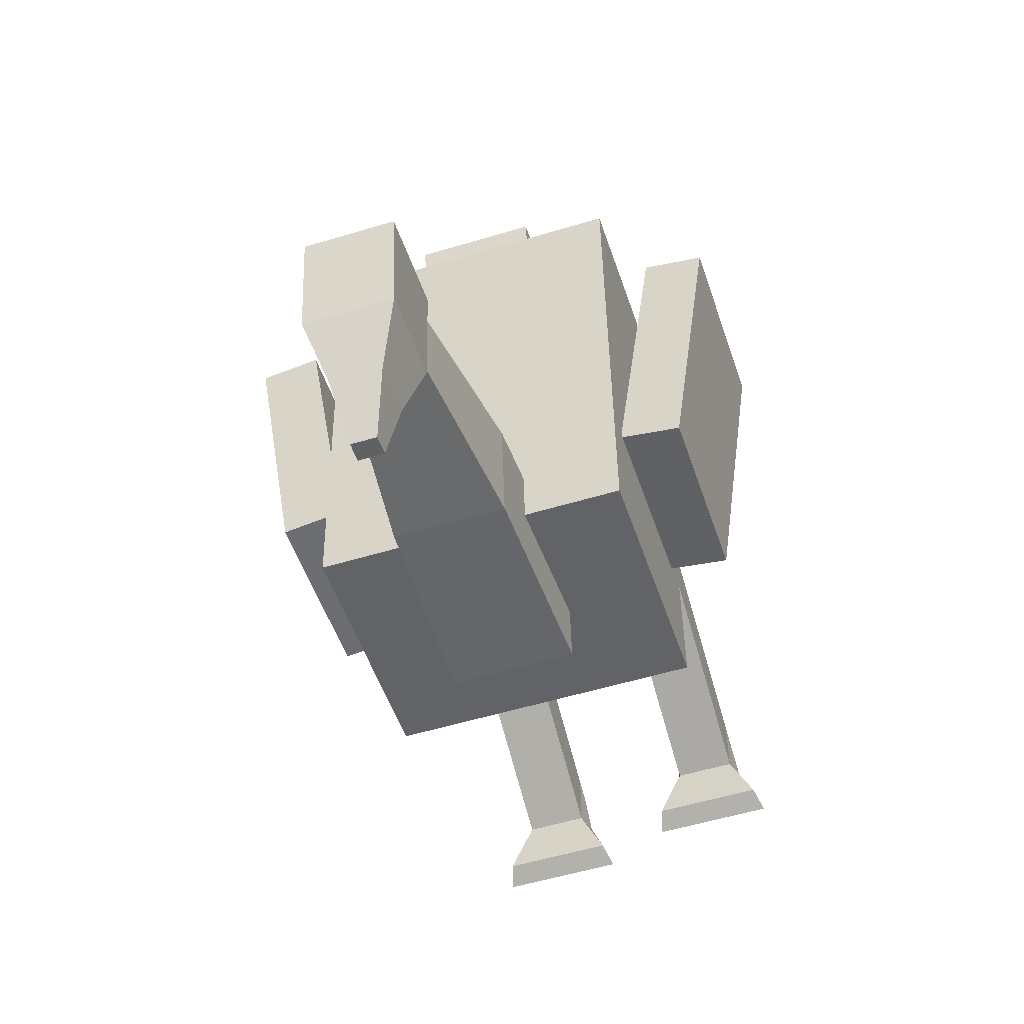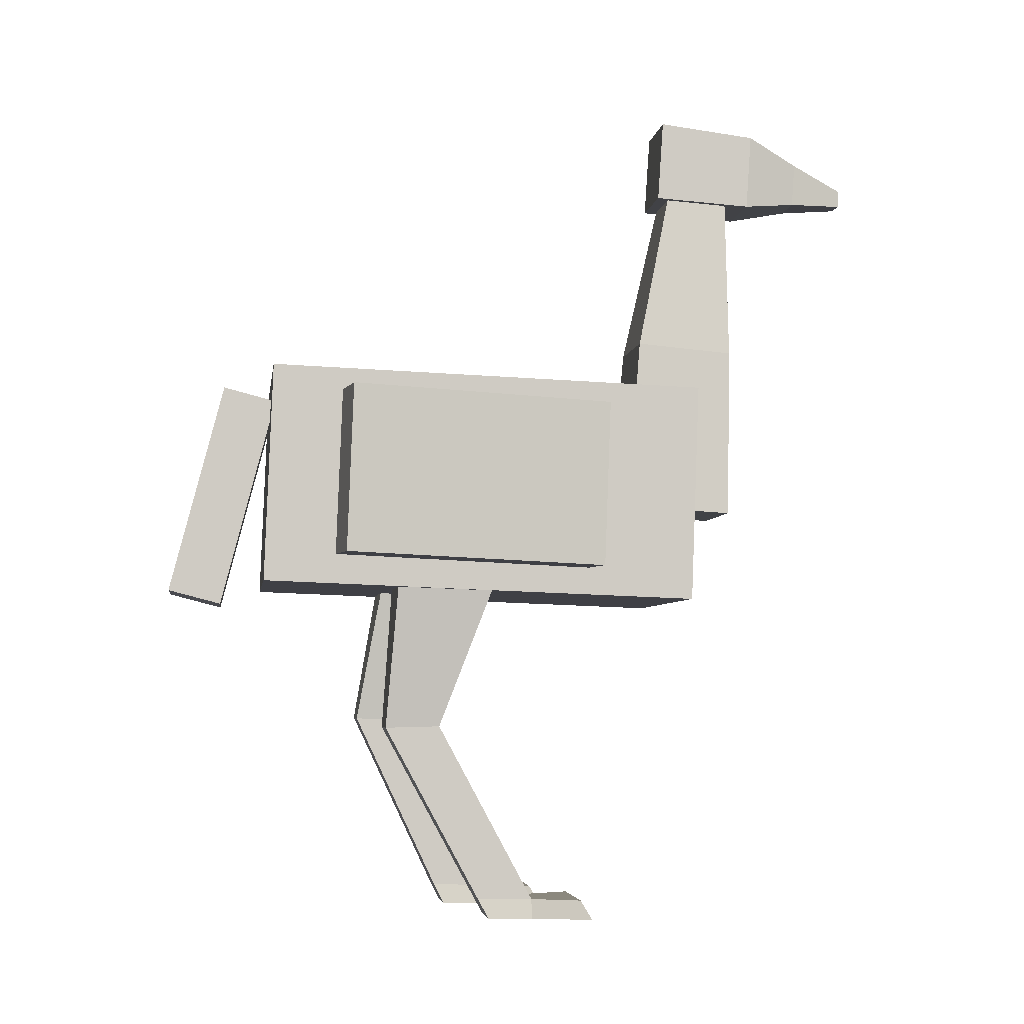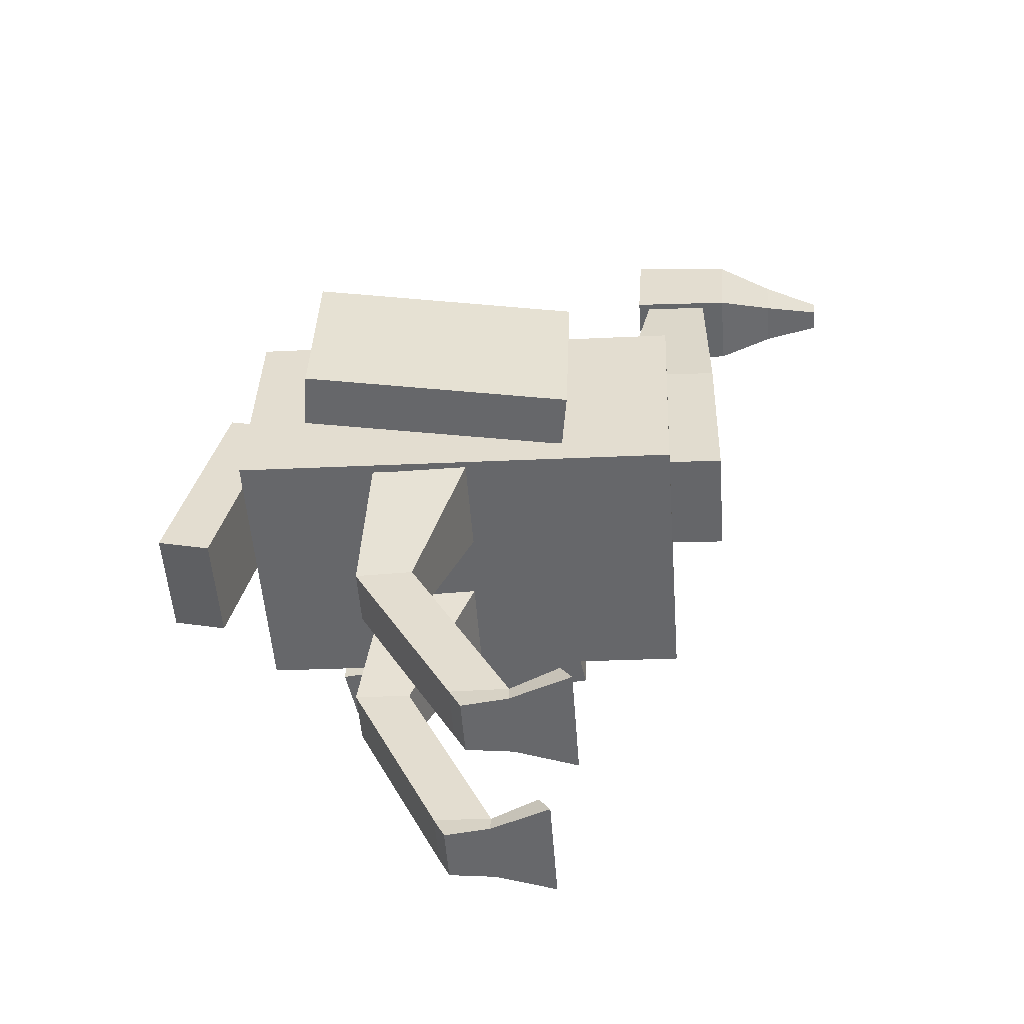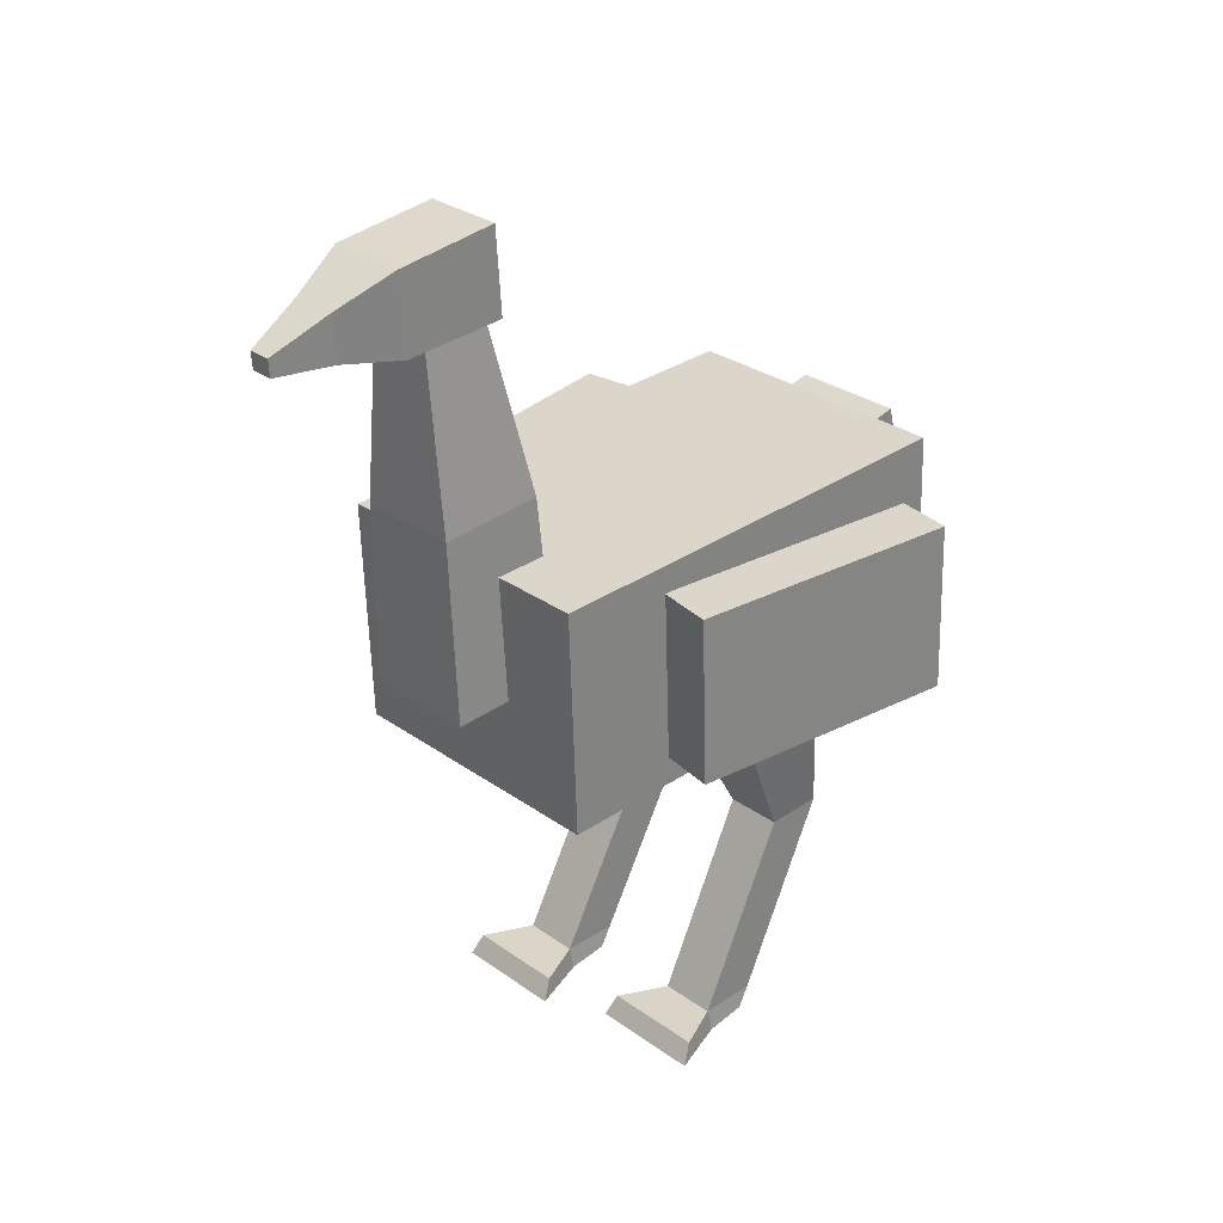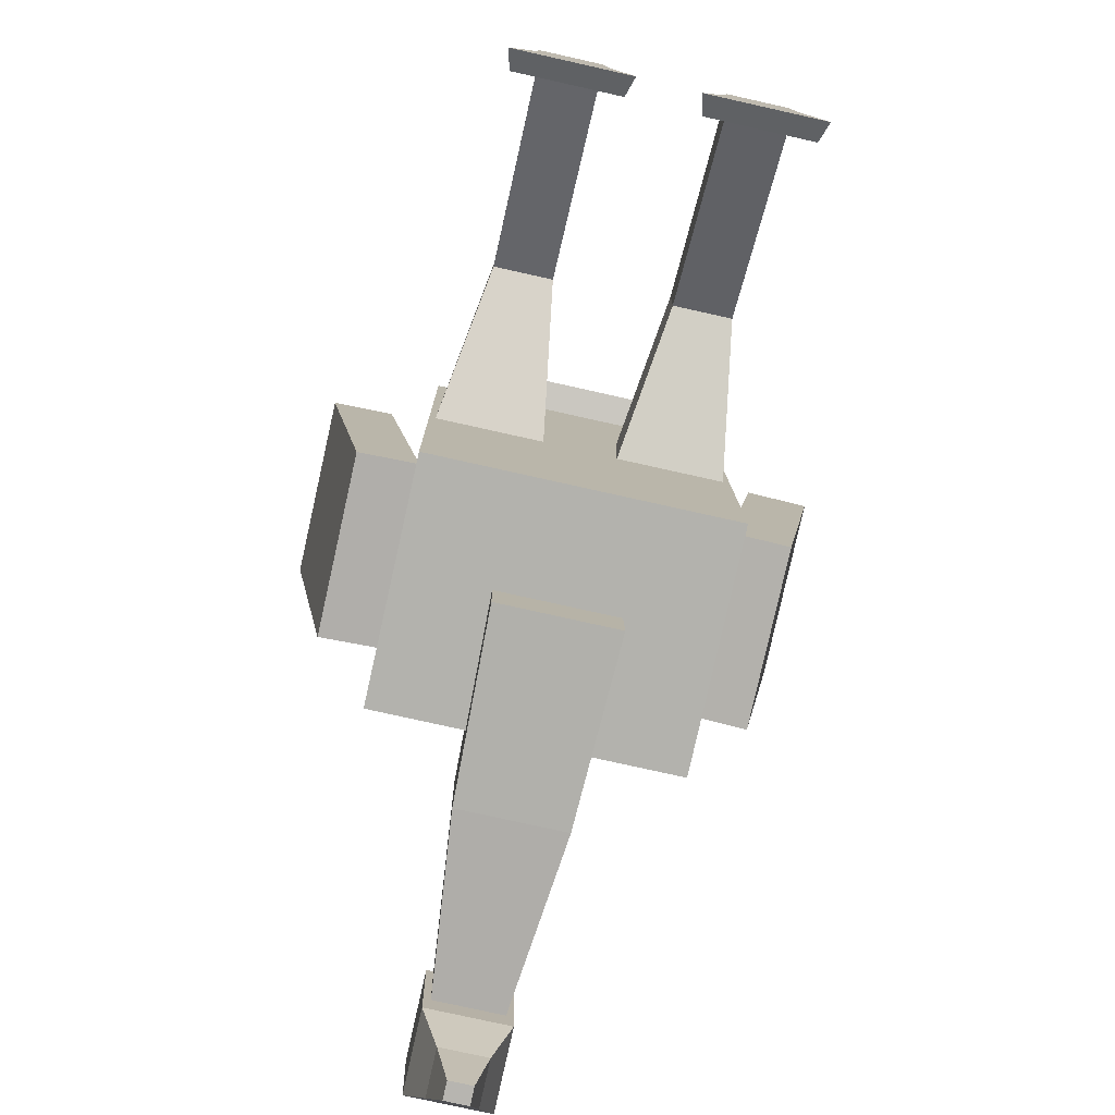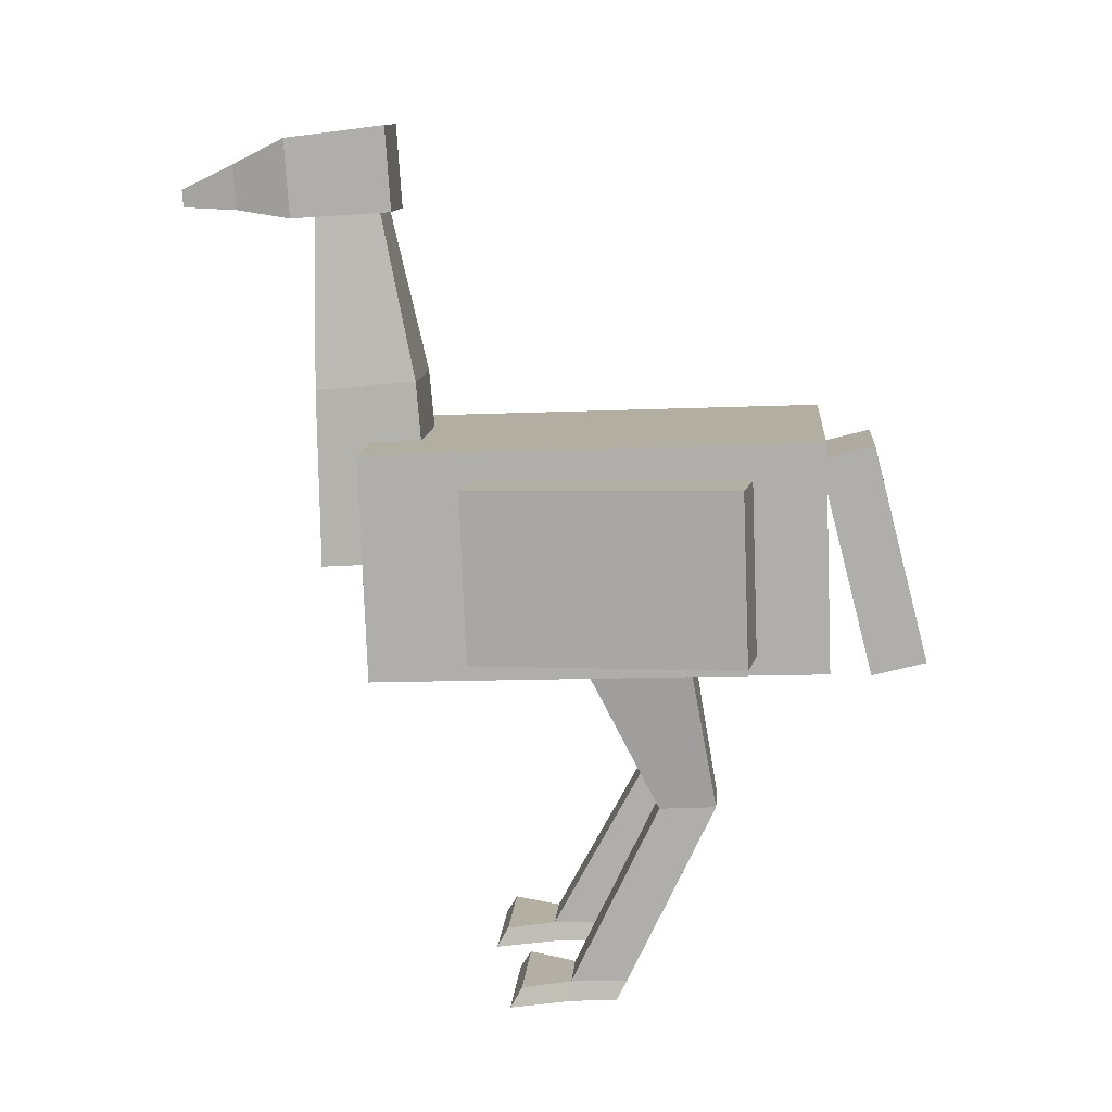
<metadata>
{"format":"obj","ext":"obj","renderer":"f3d","projection":"perspective","resolution":1024,"background":"white","views":[{"elev":-53.0,"azim":-161.9,"up":"+Z"},{"elev":-4.6,"azim":82.5,"up":"+Y"},{"elev":-52.4,"azim":94.2,"up":"+Y"},{"elev":29.0,"azim":-133.3,"up":"+Y"},{"elev":-77.2,"azim":-12.6,"up":"+Z"},{"elev":11.2,"azim":-85.5,"up":"+Y"}]}
</metadata>
<code>
o Cube_Cube.001
v -0.25 0.1227 0.3998
v -0.25 0.5224 0.3847
v -0.25 0.09266 -0.3997
v -0.25 0.4924 -0.4147
v 0.25 0.1227 0.3998
v 0.25 0.5224 0.3847
v 0.25 0.09266 -0.3997
v 0.25 0.4924 -0.4147
v -0.1 0.2789 -0.3055
v -0.056 0.9167 -0.4016
v -0.1 0.2669 -0.5051
v -0.056 0.9039 -0.5128
v 0.1 0.2789 -0.3055
v 0.056 0.9167 -0.4016
v 0.1 0.2669 -0.5051
v 0.056 0.9039 -0.5128
v -0.1 0.1101 0.5756
v -0.1 0.4975 0.4749
v -0.1 0.08496 0.4788
v -0.1 0.4724 0.3781
v 0.1 0.1101 0.5756
v 0.1 0.4975 0.4749
v 0.1 0.08496 0.4788
v 0.1 0.4724 0.3781
v -0.07 1.046 -0.3857
v -0.07 1.024 -0.5646
v 0.07 1.046 -0.3857
v 0.07 1.024 -0.5646
v -0.07 0.8964 -0.3755
v -0.07 0.8842 -0.5551
v 0.07 0.8964 -0.3755
v 0.07 0.8842 -0.5551
v -0.04 0.9772 -0.6616
v 0.04 0.9772 -0.6616
v -0.04 0.8974 -0.6562
v 0.04 0.8974 -0.6562
v -0.02 0.9313 -0.7588
v 0.02 0.9313 -0.7588
v -0.02 0.9006 -0.7567
v 0.02 0.9006 -0.7567
v 0.1 -0.5001 -0.02118
v 0.05 0.2374 0.1413
v 0.09 -0.5001 -0.1012
v 0.05 0.1819 -0.05085
v 0.2 -0.5001 -0.02118
v 0.25 0.2374 0.1413
v 0.21 -0.5001 -0.1012
v 0.25 0.1819 -0.05085
v -0.2 -0.5001 0.03329
v -0.25 0.2469 0.139
v -0.21 -0.5001 -0.04671
v -0.25 0.1726 -0.04666
v -0.1 -0.5001 0.03329
v -0.05 0.2469 0.139
v -0.09 -0.5001 -0.04671
v -0.05 0.1726 -0.04666
v 0.1 -0.1475 0.1714
v 0.1 -0.1451 0.07143
v 0.2 -0.1451 0.07143
v 0.2 -0.1475 0.1714
v -0.2 -0.1343 0.2072
v -0.2 -0.1395 0.1074
v -0.1 -0.1395 0.1074
v -0.1 -0.1343 0.2072
v -0.09 0.6002 -0.3329
v -0.09 0.5845 -0.5122
v 0.09 0.5845 -0.5122
v 0.09 0.6002 -0.3329
v 0.4163 0.1673 0.2569
v 0.4163 0.4674 0.2457
v 0.3173 0.1679 0.2716
v 0.3173 0.468 0.2603
v 0.3461 0.1495 -0.2176
v 0.3461 0.4496 -0.2288
v 0.2472 0.1501 -0.203
v 0.2472 0.4502 -0.2142
v -0.3174 0.1679 0.273
v -0.3174 0.468 0.2617
v -0.4164 0.1674 0.2584
v -0.4164 0.4675 0.2471
v -0.2473 0.1501 -0.2015
v -0.2473 0.4502 -0.2128
v -0.3462 0.1496 -0.2161
v -0.3462 0.4497 -0.2274
v 0.1 -0.4654 -0.1015
v 0.2 -0.4654 -0.1015
v 0.2 -0.4643 -0.00155
v 0.1 -0.4643 -0.00155
v -0.2 -0.4663 -0.04798
v -0.1 -0.4663 -0.04798
v -0.1 -0.4627 0.05195
v -0.2 -0.4627 0.05195
v 0.06 -0.4654 -0.188
v 0.05 -0.5001 -0.208
v 0.25 -0.5001 -0.208
v 0.24 -0.4654 -0.188
v -0.24 -0.4654 -0.1335
v -0.25 -0.5001 -0.1535
v -0.05 -0.5001 -0.1535
v -0.06 -0.4654 -0.1335
f 1 2 4 3
f 3 4 8 7
f 7 8 6 5
f 5 6 2 1
f 3 7 5 1
f 8 4 2 6
f 65 10 12 66
f 66 12 16 67
f 67 16 14 68
f 68 14 10 65
f 17 18 20 19
f 19 20 24 23
f 23 24 22 21
f 21 22 18 17
f 19 23 21 17
f 24 20 18 22
f 28 26 25 27
f 32 31 29 30
f 27 31 32 28
f 26 30 29 25
f 25 29 31 27
f 26 33 35 30
f 33 37 39 35
f 30 35 36 32
f 28 34 33 26
f 32 36 34 28
f 38 40 39 37
f 35 39 40 36
f 36 40 38 34
f 34 38 37 33
f 57 42 44 58
f 58 44 48 59
f 59 48 46 60
f 60 46 42 57
f 43 47 45 41
f 61 50 52 62
f 62 52 56 63
f 63 56 54 64
f 64 54 50 61
f 51 55 53 49
f 87 60 57 88
f 86 59 60 87
f 85 58 59 86
f 88 57 58 85
f 91 64 61 92
f 90 63 64 91
f 89 62 63 90
f 92 61 62 89
f 13 68 65 9
f 15 67 68 13
f 11 66 67 15
f 9 65 66 11
f 69 70 72 71
f 71 72 76 75
f 75 76 74 73
f 73 74 70 69
f 71 75 73 69
f 76 72 70 74
f 77 78 80 79
f 79 80 84 83
f 83 84 82 81
f 81 82 78 77
f 79 83 81 77
f 84 80 78 82
f 41 88 85 43
f 90 55 99 100
f 47 86 87 45
f 45 87 88 41
f 49 92 89 51
f 85 86 96 93
f 55 90 91 53
f 53 91 92 49
f 55 51 98 99
f 43 85 93 94
f 89 90 100 97
f 86 47 95 96
f 47 43 94 95
f 51 89 97 98
f 94 93 96 95
f 98 97 100 99
f 11 15 13 9

</code>
